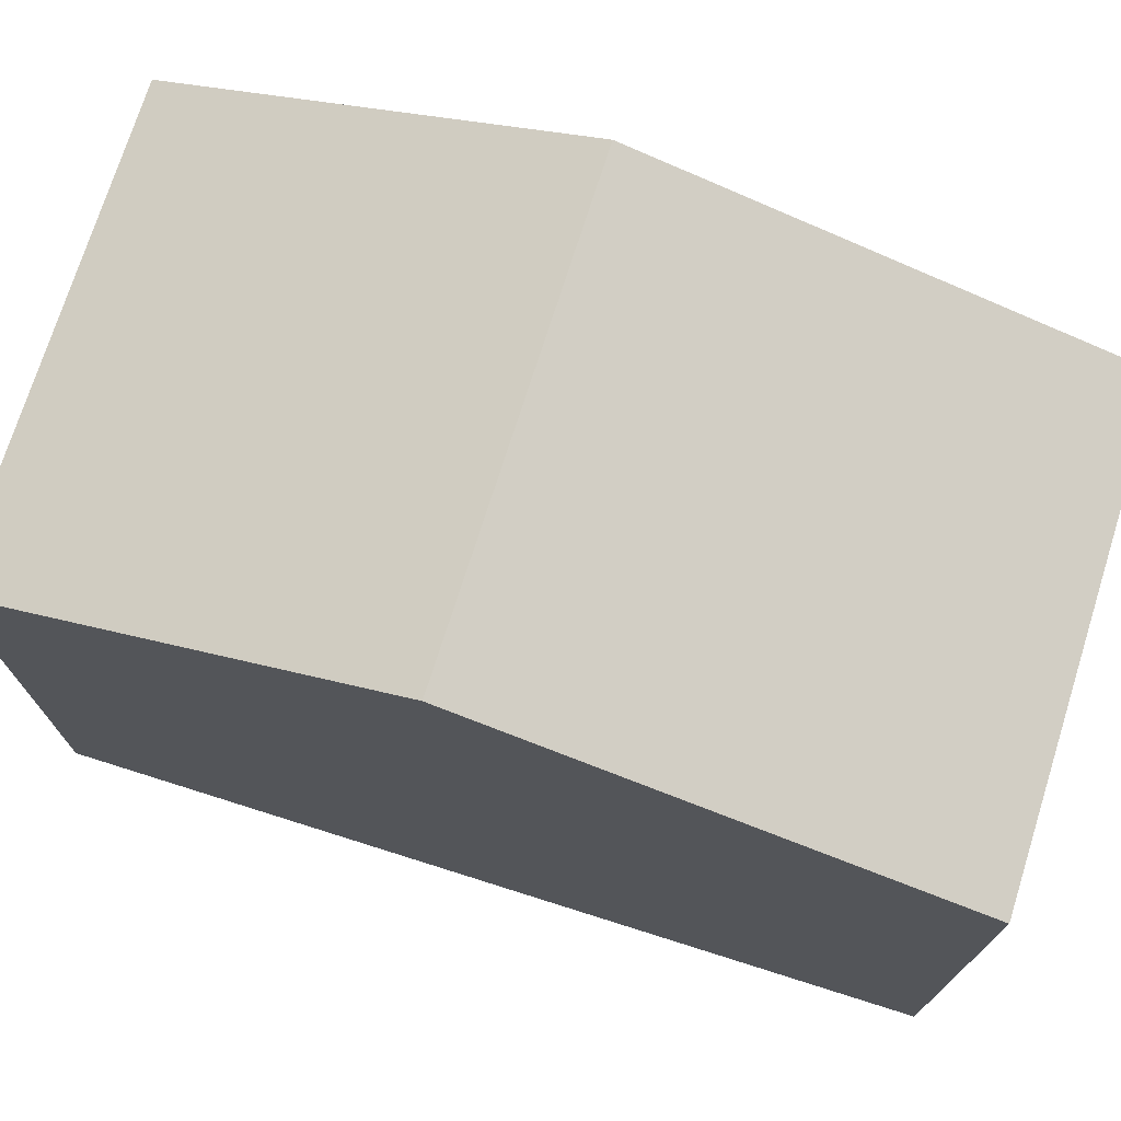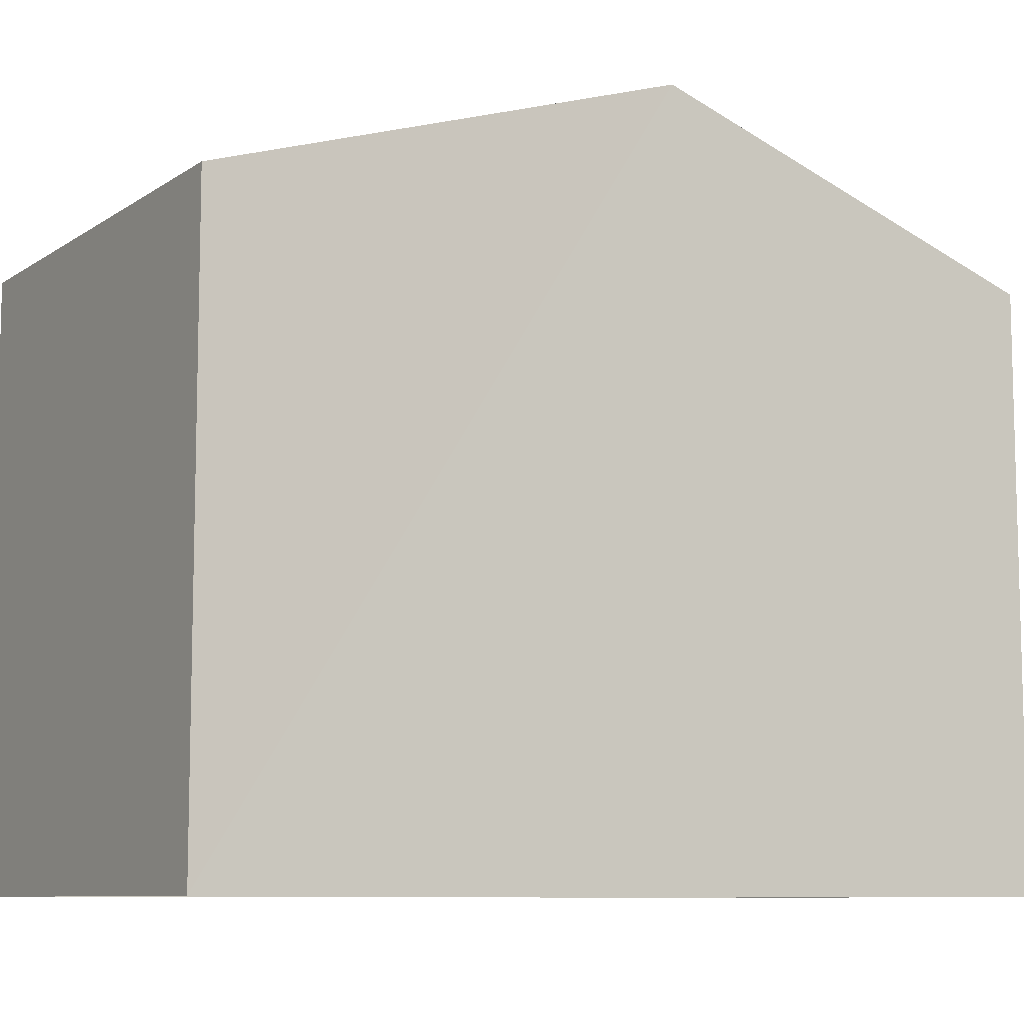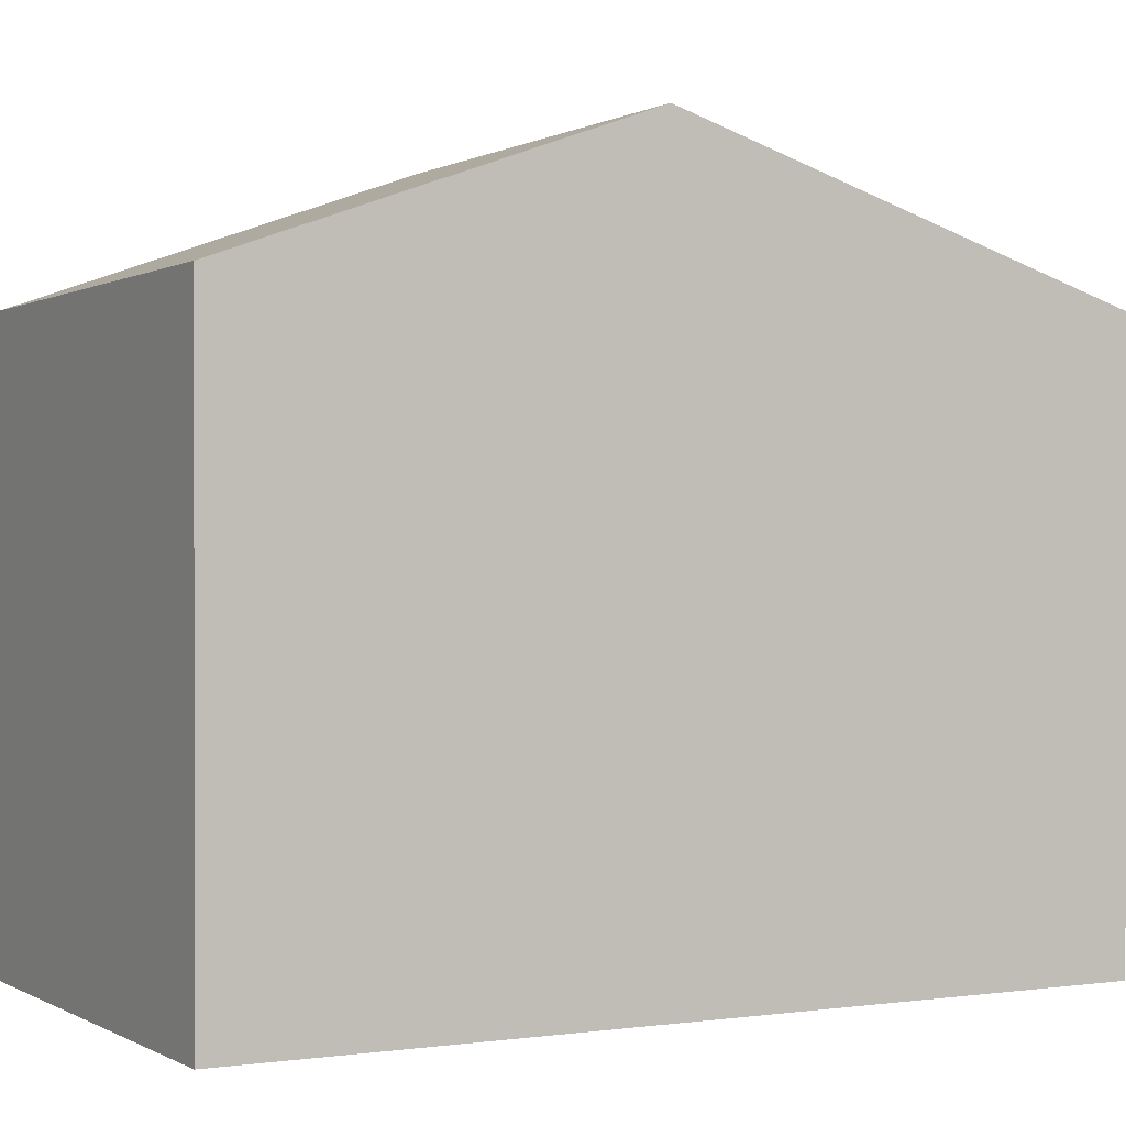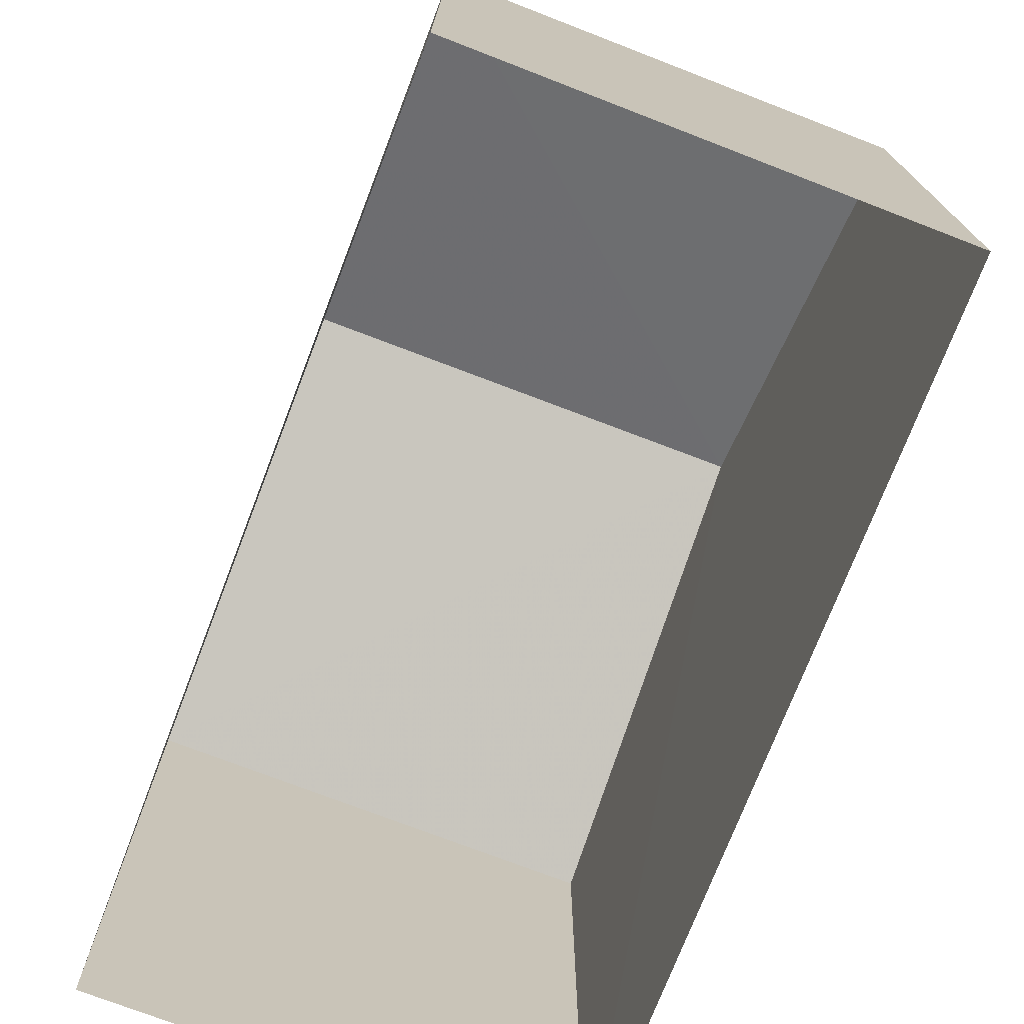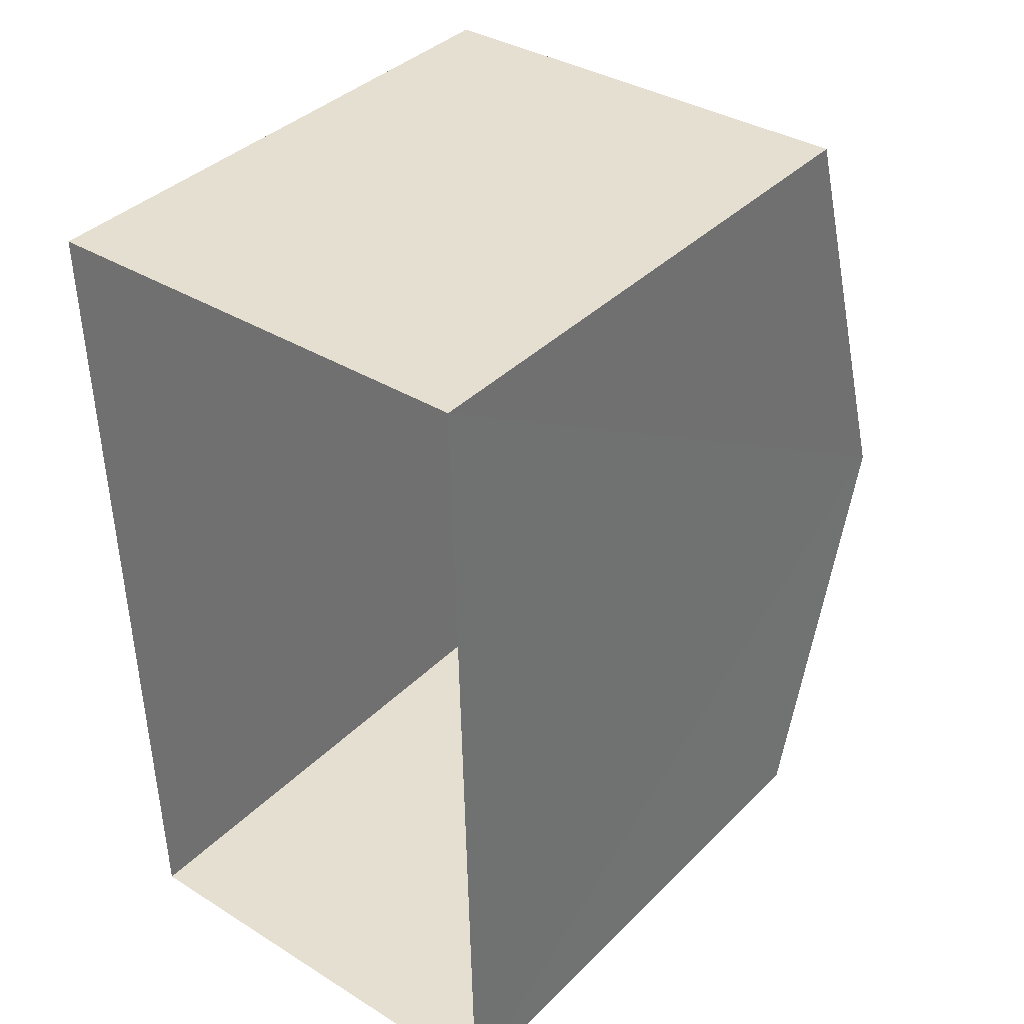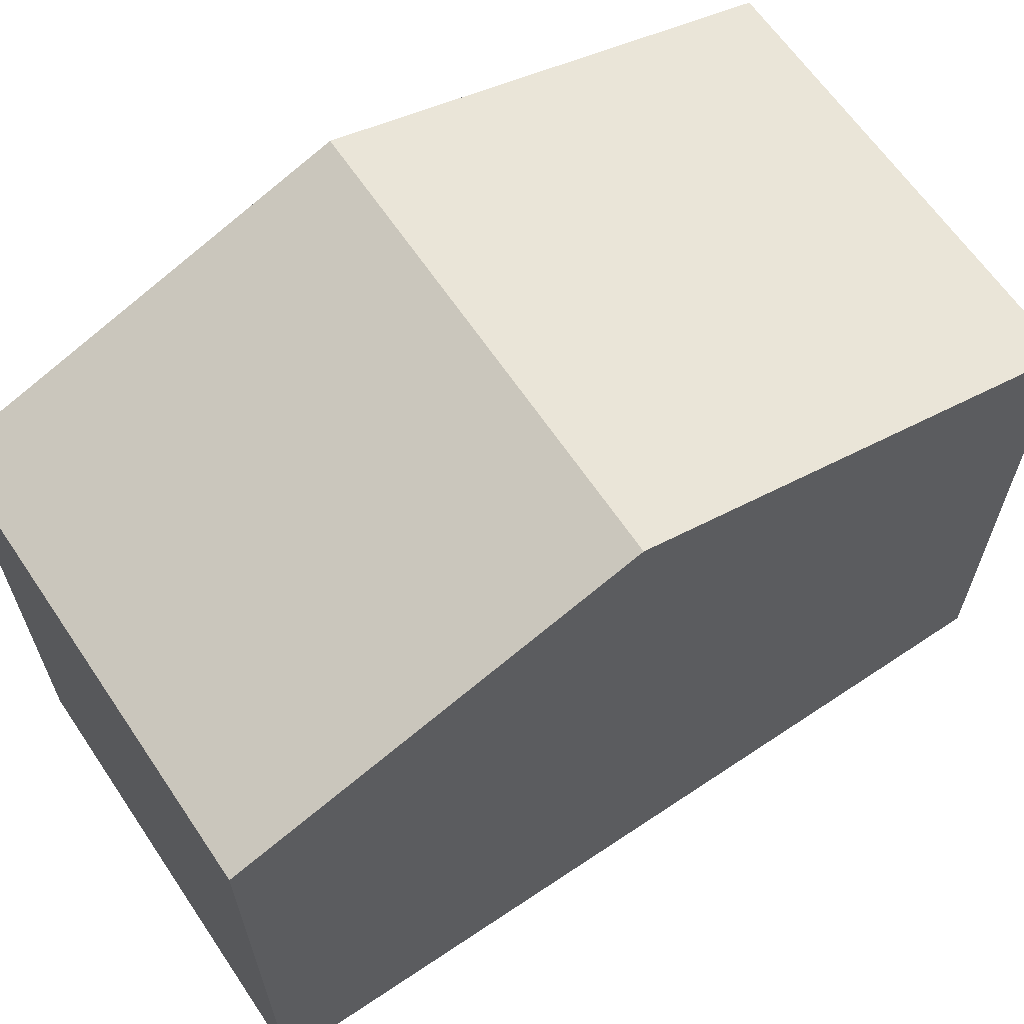
<metadata>
{"format":"obj","ext":"obj","renderer":"f3d","projection":"perspective","resolution":1024,"background":"white","views":[{"elev":73.5,"azim":106.3,"up":"+Z"},{"elev":-8.9,"azim":-122.4,"up":"+Z"},{"elev":0.2,"azim":60.2,"up":"+Z"},{"elev":-73.8,"azim":-22.2,"up":"+Z"},{"elev":38.0,"azim":-141.1,"up":"+Y"},{"elev":64.0,"azim":54.8,"up":"+Z"}]}
</metadata>
<code>
v -3.719e+05 -1.035e+05 34.4
v -3.719e+05 -1.035e+05 34.4
v -3.719e+05 -1.035e+05 34.4
v -3.719e+05 -1.035e+05 34.39
v -3.719e+05 -1.035e+05 43.39
v -3.719e+05 -1.035e+05 41.6
v -3.719e+05 -1.035e+05 43.39
v -3.719e+05 -1.035e+05 41.6
v -3.719e+05 -1.035e+05 41.6
v -3.719e+05 -1.035e+05 41.6
f 1 2 3
f 4 1 3
f 5 6 7
f 5 8 6
f 9 10 5
f 7 9 5
f 10 3 2
f 10 9 3
f 10 2 5
f 2 1 5
f 1 8 5
f 6 4 7
f 4 3 7
f 3 9 7
f 8 1 4
f 6 8 4

</code>
